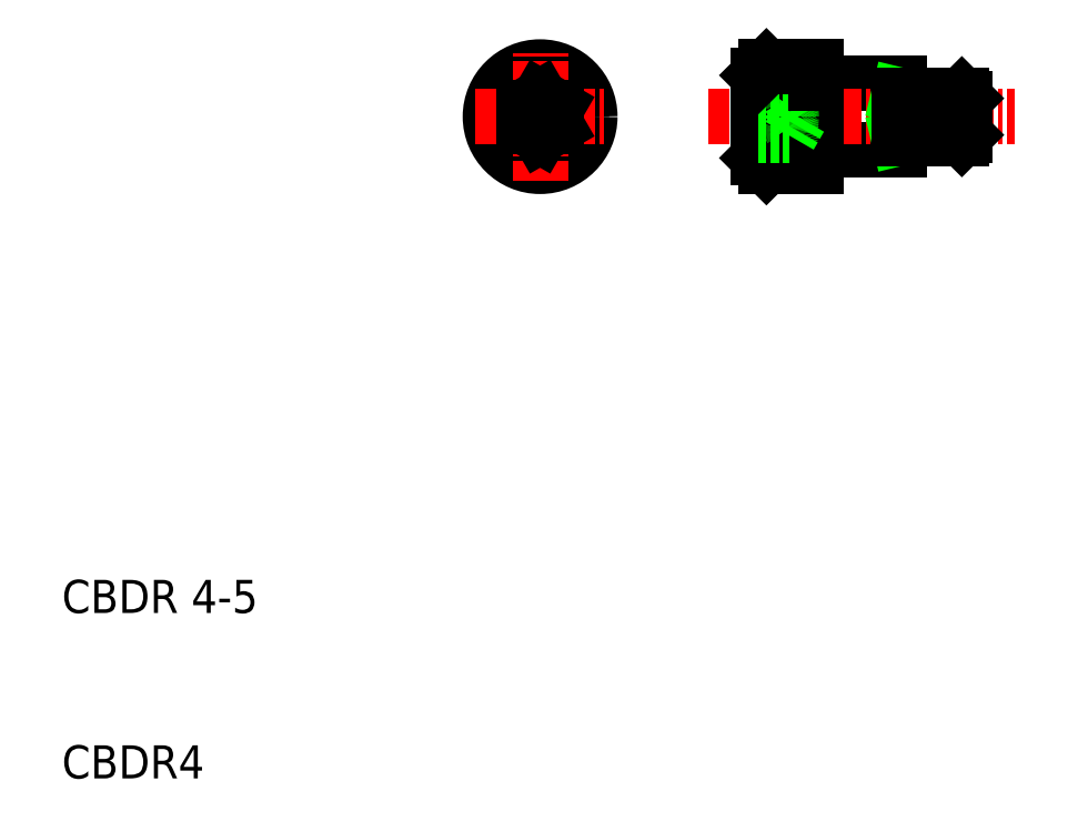
<metadata>
{"format":"dxf","ext":"dxf","renderer":"ezdxf+matplotlib","layout":"modelspace","background":"white","min_lineweight":24,"dpi":150}
</metadata>
<code>
0
SECTION
2
ENTITIES
0
LINE
8
0
10
112
20
91.7
30
0
11
117
21
91.7
31
0
0
LINE
8
0
10
112
20
95.7
30
0
11
117
21
95.7
31
0
0
LINE
8
CENTER
10
105.5
20
93.7
30
0
11
124
21
93.7
31
0
0
TEXT
8
0
10
66.47
20
63.7
30
0
40
2
1
CBDR 4-5
0
TEXT
8
0
10
66.47
20
53.7
30
0
40
2
1
CBDR4
0
CIRCLE
8
0
10
95.35
20
93.7
30
0
40
2.5
0
CIRCLE
8
0
10
95.35
20
93.7
30
0
40
3
0
LINE
8
CENTER
10
95.35
20
89.8
30
0
11
95.35
21
97.6
31
0
0
LINE
8
0
10
94.35
20
94.28
30
0
11
95.35
21
94.86
31
0
0
LINE
8
0
10
94.35
20
93.13
30
0
11
95.35
21
92.55
31
0
0
LINE
8
CENTER
10
91.46
20
93.7
30
0
11
99.25
21
93.7
31
0
0
LINE
8
0
10
94.35
20
93.13
30
0
11
94.35
21
94.28
31
0
0
LINE
8
0
10
96.35
20
94.28
30
0
11
95.35
21
94.86
31
0
0
LINE
8
0
10
95.35
20
92.55
30
0
11
96.35
21
93.13
31
0
0
LINE
8
0
10
96.35
20
94.28
30
0
11
96.35
21
93.13
31
0
0
LINE
8
0
10
112
20
90.7
30
0
11
112
21
91.7
31
0
0
LINE
8
0
10
109
20
96.7
30
0
11
109
21
90.7
31
0
0
LINE
8
0
10
108.5
20
96.2
30
0
11
108.5
21
91.2
31
0
0
LINE
8
0
10
109
20
90.7
30
0
11
112
21
90.7
31
0
0
LINE
8
0
10
108.5
20
91.2
30
0
11
109
21
90.7
31
0
0
LINE
8
0
10
112
20
91.7
30
0
11
112
21
95.7
31
0
0
LINE
8
0
10
108.5
20
94.86
30
0
11
110.4
21
94.86
31
0
0
LINE
8
0
10
108.5
20
94.28
30
0
11
110.4
21
94.28
31
0
0
LINE
8
0
10
108.5
20
92.55
30
0
11
110.4
21
92.55
31
0
0
LINE
8
0
10
108.5
20
93.13
30
0
11
110.4
21
93.13
31
0
0
LINE
8
0
10
110.4
20
94.86
30
0
11
111.1
21
93.7
31
0
0
ARC
8
0
10
110.1
20
94.57
30
0
40
0.4667
50
321.8
51
21.79
0
ARC
8
0
10
108.8
20
93.7
30
0
40
1.717
50
0
51
19.65
0
ARC
8
0
10
110.1
20
92.84
30
0
40
0.4667
50
338.2
51
38.21
0
LINE
8
0
10
110.4
20
92.55
30
0
11
111.1
21
93.7
31
0
0
ARC
8
0
10
108.8
20
93.7
30
0
40
1.717
50
340.3
51
0
0
LINE
8
0
10
109
20
96.7
30
0
11
112
21
96.7
31
0
0
LINE
8
0
10
108.5
20
96.2
30
0
11
109
21
96.7
31
0
0
LINE
8
0
10
112
20
95.7
30
0
11
112
21
96.7
31
0
0
LINE
8
0
10
117
20
95
30
0
11
120.8
21
95
31
0
0
LINE
8
0
10
117.8
20
94.81
30
0
11
121
21
94.81
31
0
0
LINE
8
0
10
117
20
92.4
30
0
11
120.8
21
92.4
31
0
0
LINE
8
0
10
117.8
20
92.6
30
0
11
121
21
92.6
31
0
0
LINE
8
0
10
117
20
95
30
0
11
117
21
95.7
31
0
0
LINE
8
0
10
117.8
20
94.81
30
0
11
117
21
95
31
0
0
LINE
8
0
10
117
20
91.7
30
0
11
117
21
92.4
31
0
0
LINE
8
0
10
117.8
20
92.6
30
0
11
117
21
92.4
31
0
0
LINE
8
0
10
117
20
92.4
30
0
11
117
21
95
31
0
0
LINE
8
0
10
117.8
20
92.4
30
0
11
117.8
21
95
31
0
0
LINE
8
0
10
120.8
20
95
30
0
11
121
21
94.81
31
0
0
LINE
8
0
10
120.8
20
92.4
30
0
11
121
21
92.6
31
0
0
LINE
8
0
10
120.8
20
92.4
30
0
11
120.8
21
95
31
0
0
LINE
8
0
10
121
20
92.6
30
0
11
121
21
94.81
31
0
0
ENDSEC
0
EOF

</code>
